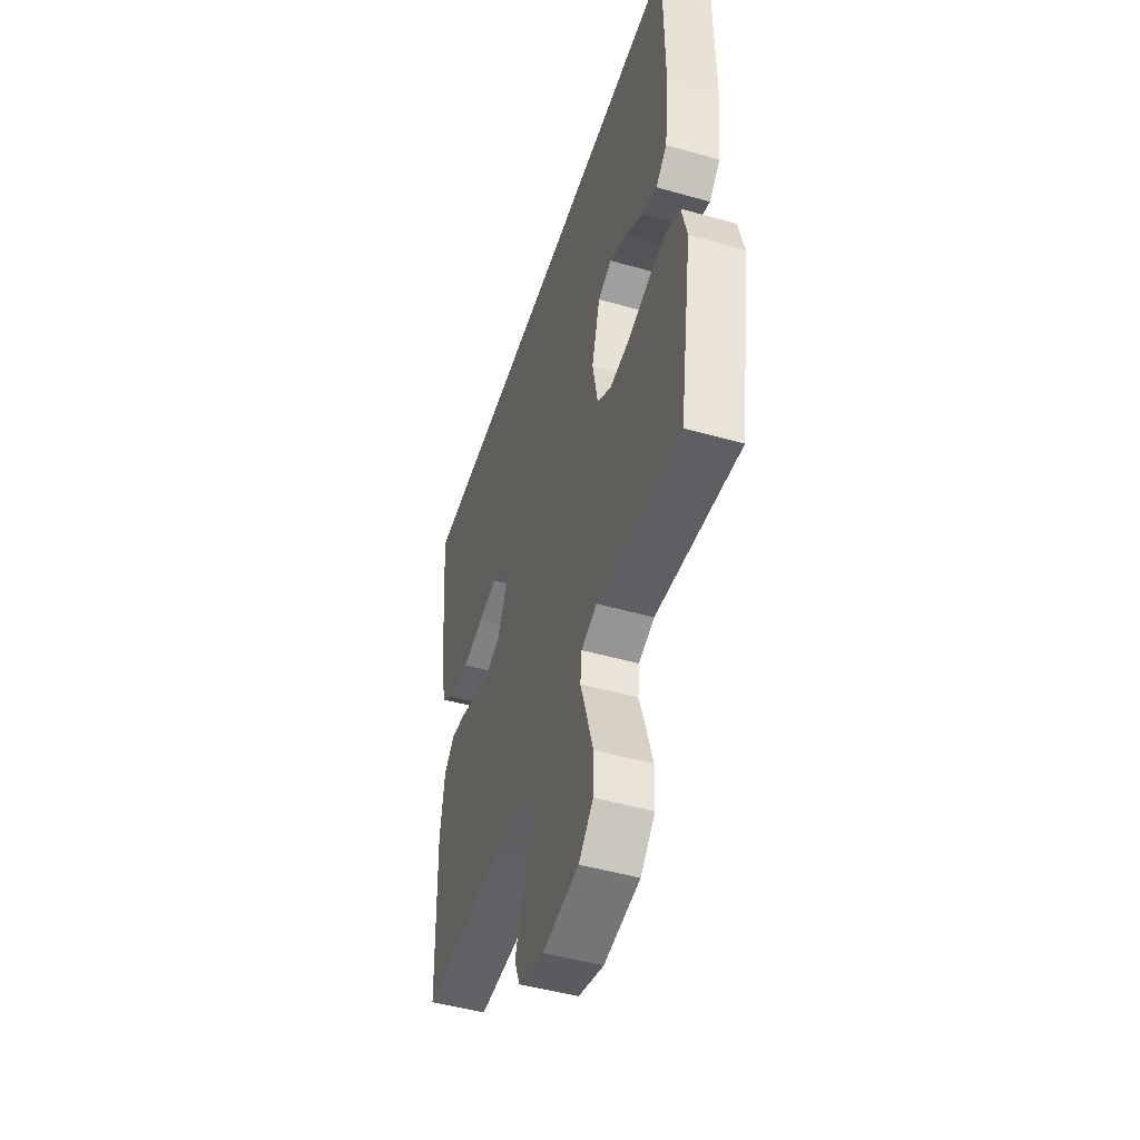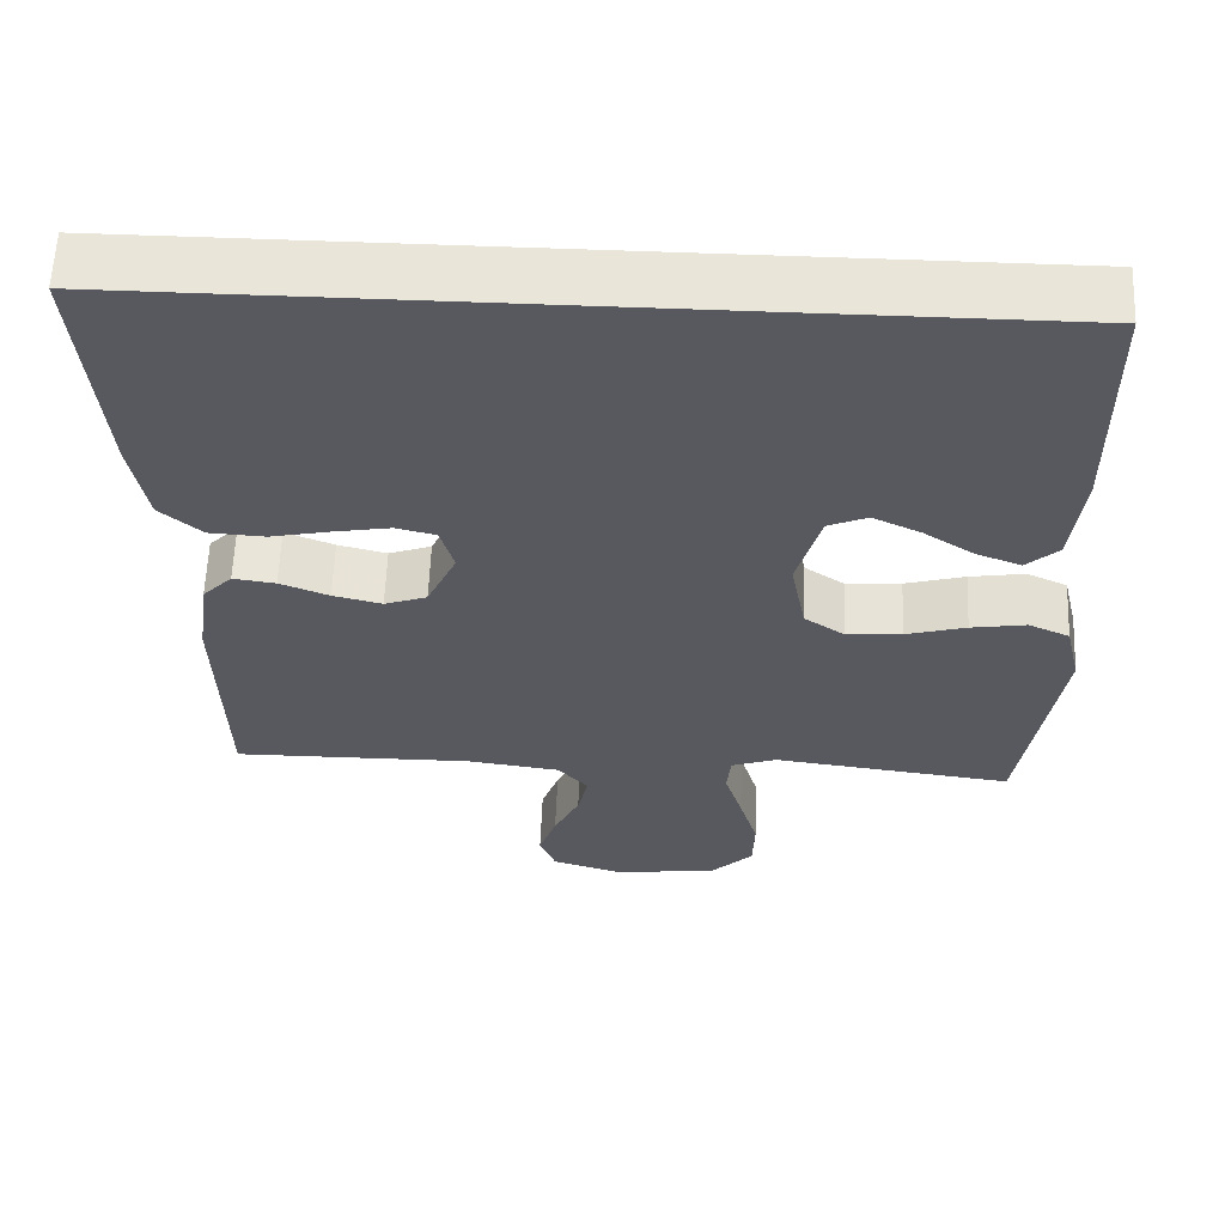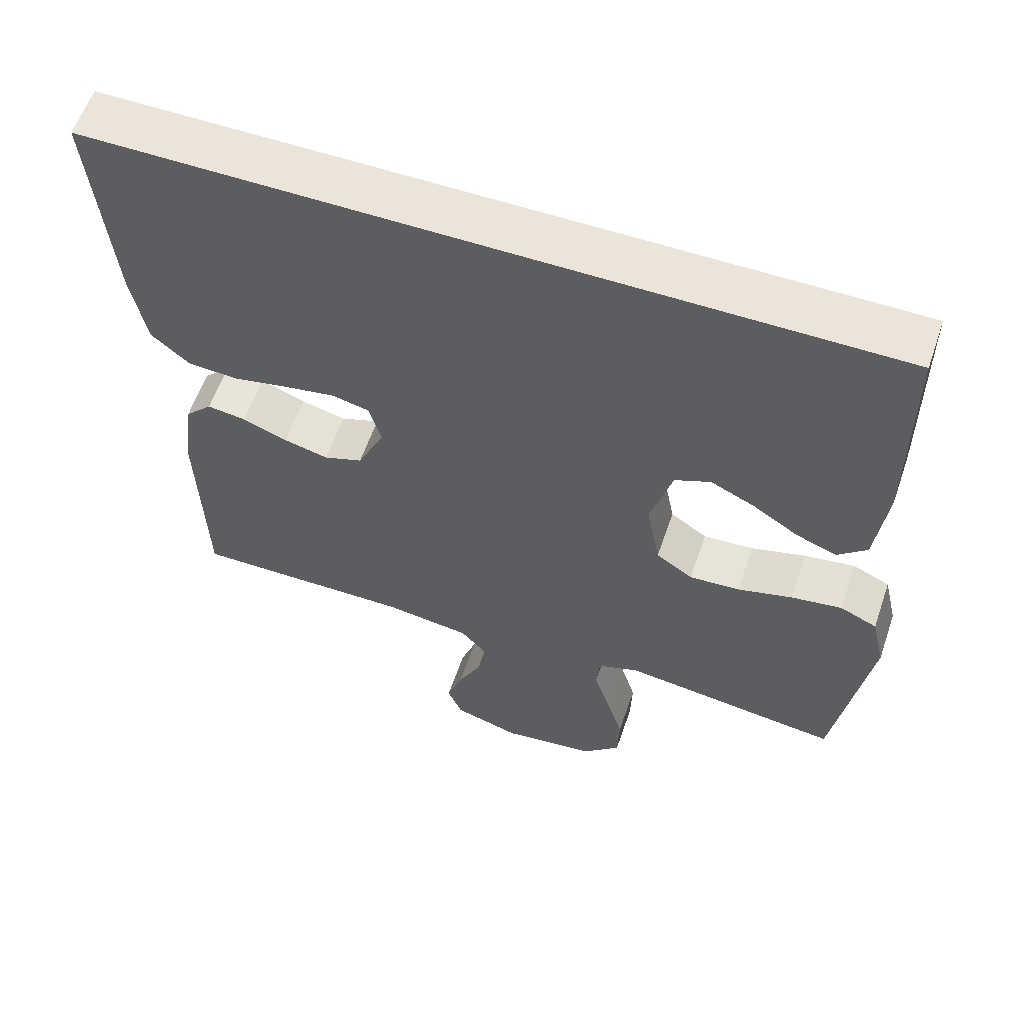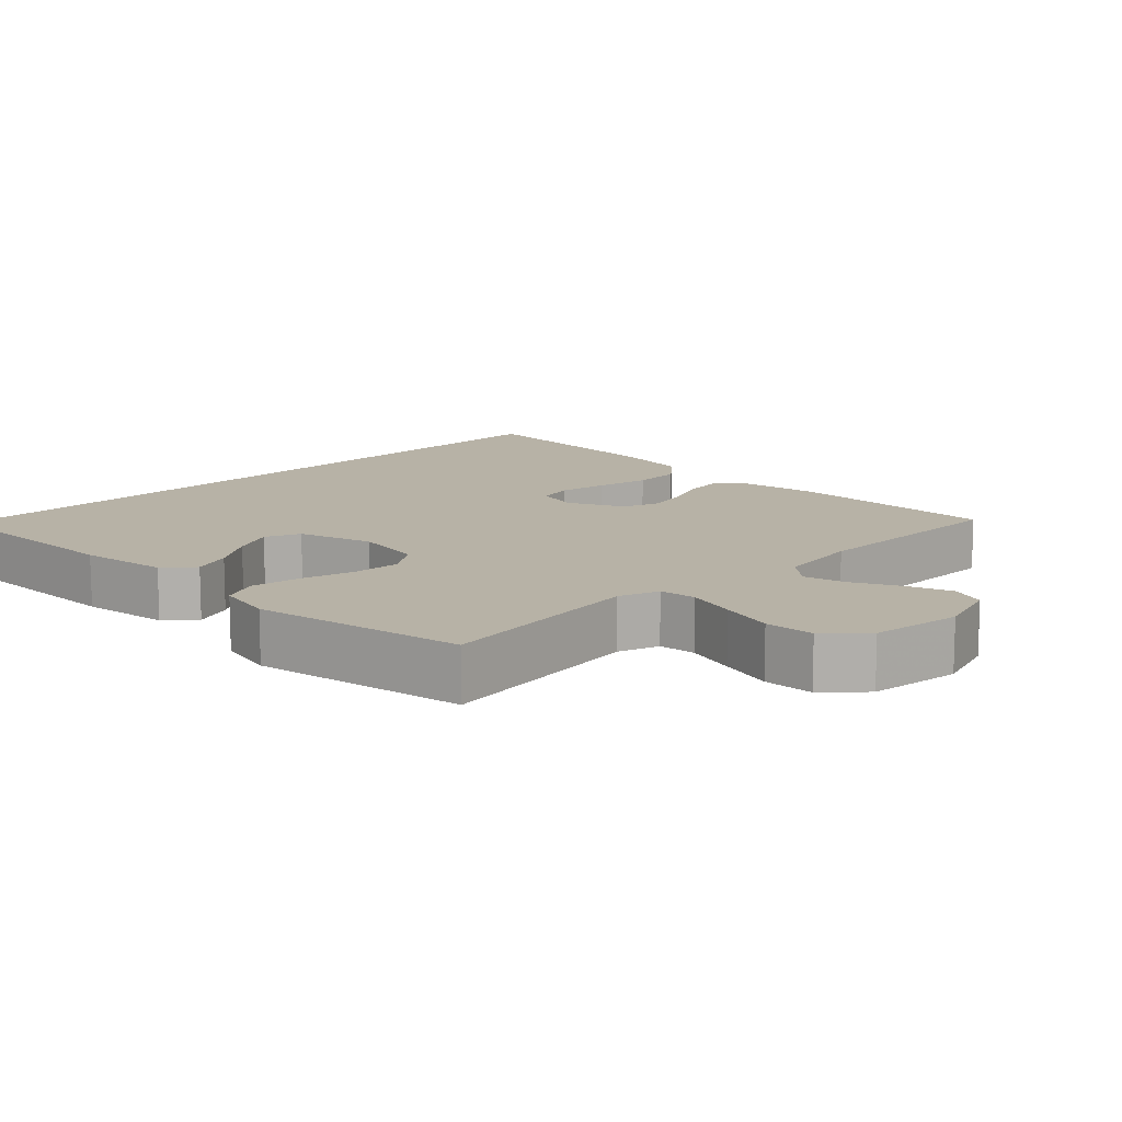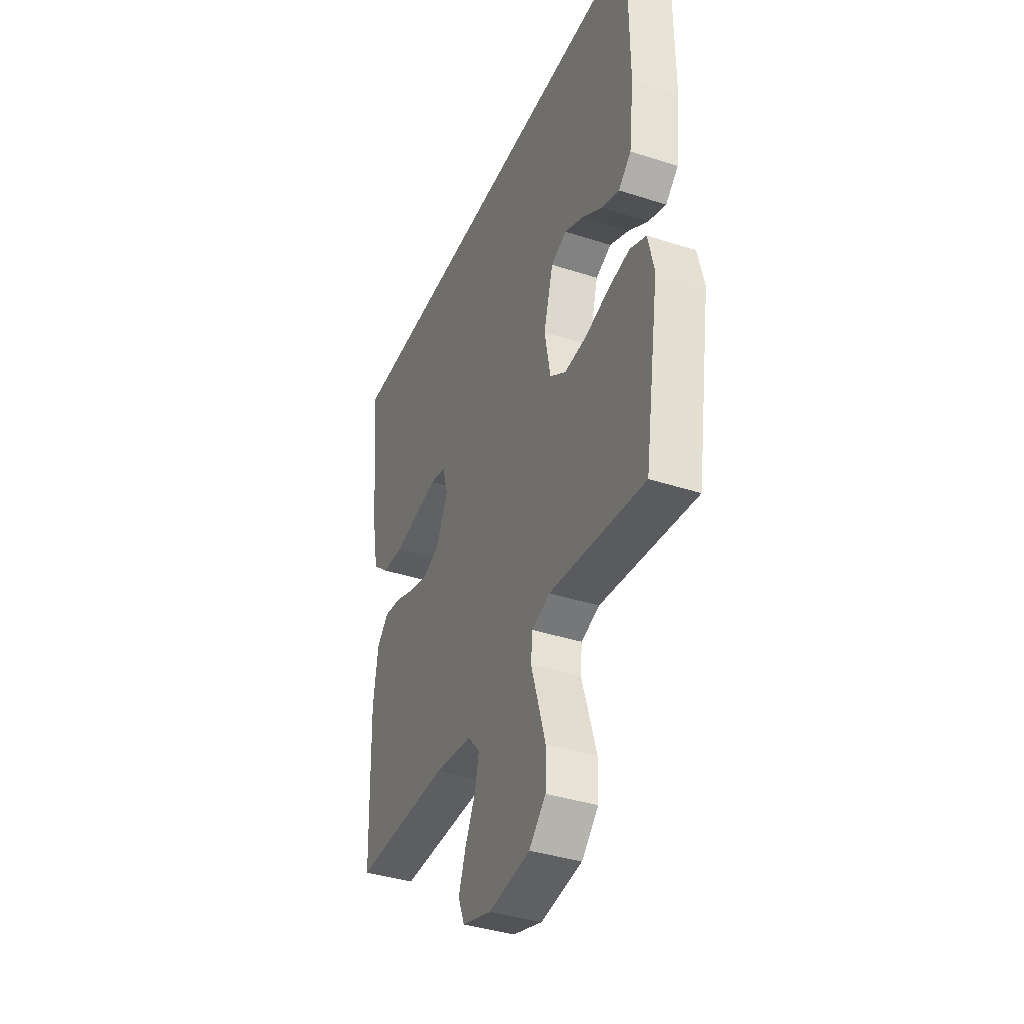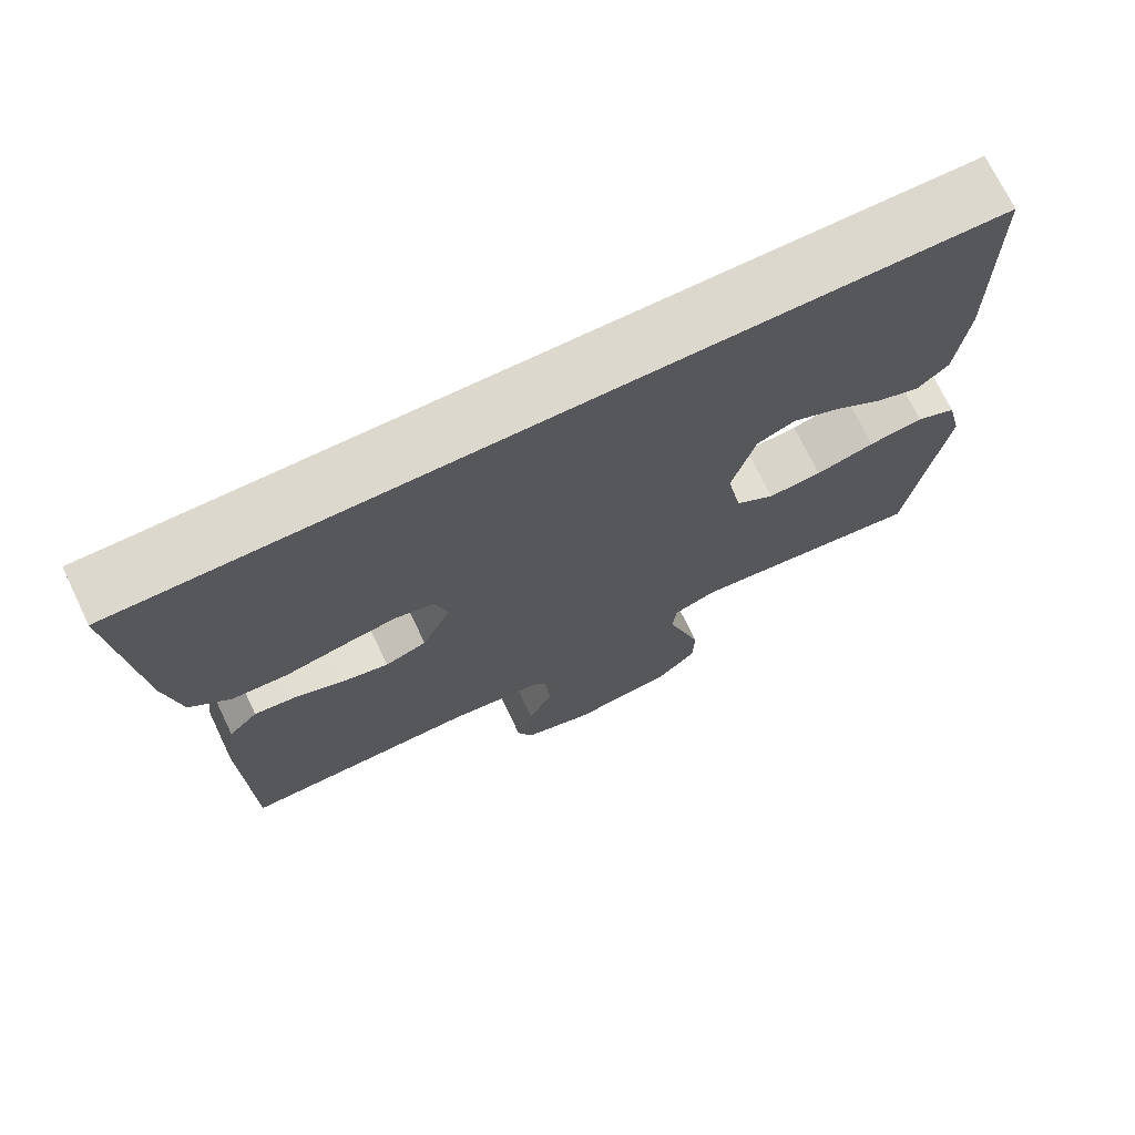
<metadata>
{"format":"obj","ext":"obj","renderer":"f3d","projection":"perspective","resolution":1024,"background":"white","views":[{"elev":-48.7,"azim":72.5,"up":"+Z"},{"elev":59.7,"azim":2.3,"up":"+Z"},{"elev":59.2,"azim":18.9,"up":"+Z"},{"elev":12.3,"azim":134.1,"up":"+Y"},{"elev":-38.6,"azim":67.8,"up":"+Z"},{"elev":72.2,"azim":-25.7,"up":"+Z"}]}
</metadata>
<code>
v -0.5 0.07 -0.5
v -0.508 0.07 -0.2
v -0.493 0.07 -0.091
v -0.456 0.07 -0.053
v -0.403 0.07 -0.06
v -0.342 0.07 -0.084
v -0.281 0.07 -0.099
v -0.228 0.07 -0.08
v -0.191 0.07 0
v -0.208 0.07 0.059
v -0.258 0.07 0.071
v -0.327 0.07 0.059
v -0.403 0.07 0.043
v -0.473 0.07 0.047
v -0.525 0.07 0.092
v -0.545 0.07 0.2
v -0.572 0.07 0.5
v 0.506 0.07 0.5
v 0.508 0.07 0.2
v 0.493 0.07 0.073
v 0.453 0.07 0.037
v 0.397 0.07 0.058
v 0.334 0.07 0.099
v 0.274 0.07 0.127
v 0.225 0.07 0.106
v 0.195 0.07 0
v 0.214 0.07 -0.099
v 0.264 0.07 -0.133
v 0.333 0.07 -0.128
v 0.408 0.07 -0.107
v 0.477 0.07 -0.096
v 0.528 0.07 -0.119
v 0.547 0.07 -0.2
v 0.5 0.07 -0.5
v 0.2 0.07 -0.462
v 0.143 0.07 -0.482
v 0.138 0.07 -0.534
v 0.16 0.07 -0.605
v 0.183 0.07 -0.682
v 0.181 0.07 -0.752
v 0.129 0.07 -0.803
v 0 0.07 -0.821
v -0.091 0.07 -0.793
v -0.111 0.07 -0.743
v -0.089 0.07 -0.68
v -0.057 0.07 -0.614
v -0.044 0.07 -0.556
v -0.082 0.07 -0.513
v -0.2 0.07 -0.497
v -0.5 0 -0.5
v -0.508 0 -0.2
v -0.493 0 -0.091
v -0.456 0 -0.053
v -0.403 0 -0.06
v -0.342 0 -0.084
v -0.281 0 -0.099
v -0.228 0 -0.08
v -0.191 0 0
v -0.208 0 0.059
v -0.258 0 0.071
v -0.327 0 0.059
v -0.403 0 0.043
v -0.473 0 0.047
v -0.525 0 0.092
v -0.545 0 0.2
v -0.572 0 0.5
v 0.506 0 0.5
v 0.508 0 0.2
v 0.493 0 0.073
v 0.453 0 0.037
v 0.397 0 0.058
v 0.334 0 0.099
v 0.274 0 0.127
v 0.225 0 0.106
v 0.195 0 0
v 0.214 0 -0.099
v 0.264 0 -0.133
v 0.333 0 -0.128
v 0.408 0 -0.107
v 0.477 0 -0.096
v 0.528 0 -0.119
v 0.547 0 -0.2
v 0.5 0 -0.5
v 0.2 0 -0.462
v 0.143 0 -0.482
v 0.138 0 -0.534
v 0.16 0 -0.605
v 0.183 0 -0.682
v 0.181 0 -0.752
v 0.129 0 -0.803
v 0 0 -0.821
v -0.091 0 -0.793
v -0.111 0 -0.743
v -0.089 0 -0.68
v -0.057 0 -0.614
v -0.044 0 -0.556
v -0.082 0 -0.513
v -0.2 0 -0.497
f 44 45 46
f 43 44 46
f 42 43 46
f 41 42 46
f 40 41 46
f 39 40 46
f 38 39 46
f 37 38 46
f 36 37 46 47
f 33 34 35
f 32 33 35
f 31 32 35
f 30 31 35
f 29 30 35
f 28 29 35 36
f 36 47 48
f 28 36 48
f 27 28 48
f 21 22 23
f 20 21 23
f 19 20 23
f 18 19 23
f 18 23 24
f 16 17 18
f 15 16 18
f 14 15 18
f 13 14 18
f 12 13 18
f 11 12 18
f 18 24 25
f 11 18 25
f 10 11 25
f 4 5 6
f 3 4 6
f 2 3 6
f 1 2 6
f 49 1 6
f 49 6 7
f 49 7 8
f 48 49 8
f 27 48 8
f 26 27 8
f 9 10 25 26
f 8 9 26
f 95 94 93
f 95 93 92
f 95 92 91
f 95 91 90
f 95 90 89
f 95 89 88
f 95 88 87
f 95 87 86
f 96 95 86 85
f 84 83 82
f 84 82 81
f 84 81 80
f 84 80 79
f 84 79 78
f 85 84 78 77
f 97 96 85
f 97 85 77
f 97 77 76
f 72 71 70
f 72 70 69
f 72 69 68
f 72 68 67
f 73 72 67
f 67 66 65
f 67 65 64
f 67 64 63
f 67 63 62
f 67 62 61
f 67 61 60
f 74 73 67
f 74 67 60
f 74 60 59
f 55 54 53
f 55 53 52
f 55 52 51
f 55 51 50
f 55 50 98
f 56 55 98
f 57 56 98
f 57 98 97
f 57 97 76
f 57 76 75
f 75 74 59 58
f 75 58 57
f 1 50 51 2
f 2 51 52 3
f 3 52 53 4
f 4 53 54 5
f 5 54 55 6
f 6 55 56 7
f 7 56 57 8
f 8 57 58 9
f 9 58 59 10
f 10 59 60 11
f 11 60 61 12
f 12 61 62 13
f 13 62 63 14
f 14 63 64 15
f 15 64 65 16
f 16 65 66 17
f 17 66 67 18
f 18 67 68 19
f 19 68 69 20
f 20 69 70 21
f 21 70 71 22
f 22 71 72 23
f 23 72 73 24
f 24 73 74 25
f 25 74 75 26
f 26 75 76 27
f 27 76 77 28
f 28 77 78 29
f 29 78 79 30
f 30 79 80 31
f 31 80 81 32
f 32 81 82 33
f 33 82 83 34
f 34 83 84 35
f 35 84 85 36
f 36 85 86 37
f 37 86 87 38
f 38 87 88 39
f 39 88 89 40
f 40 89 90 41
f 41 90 91 42
f 42 91 92 43
f 43 92 93 44
f 44 93 94 45
f 45 94 95 46
f 46 95 96 47
f 47 96 97 48
f 48 97 98 49
f 49 98 50 1

</code>
